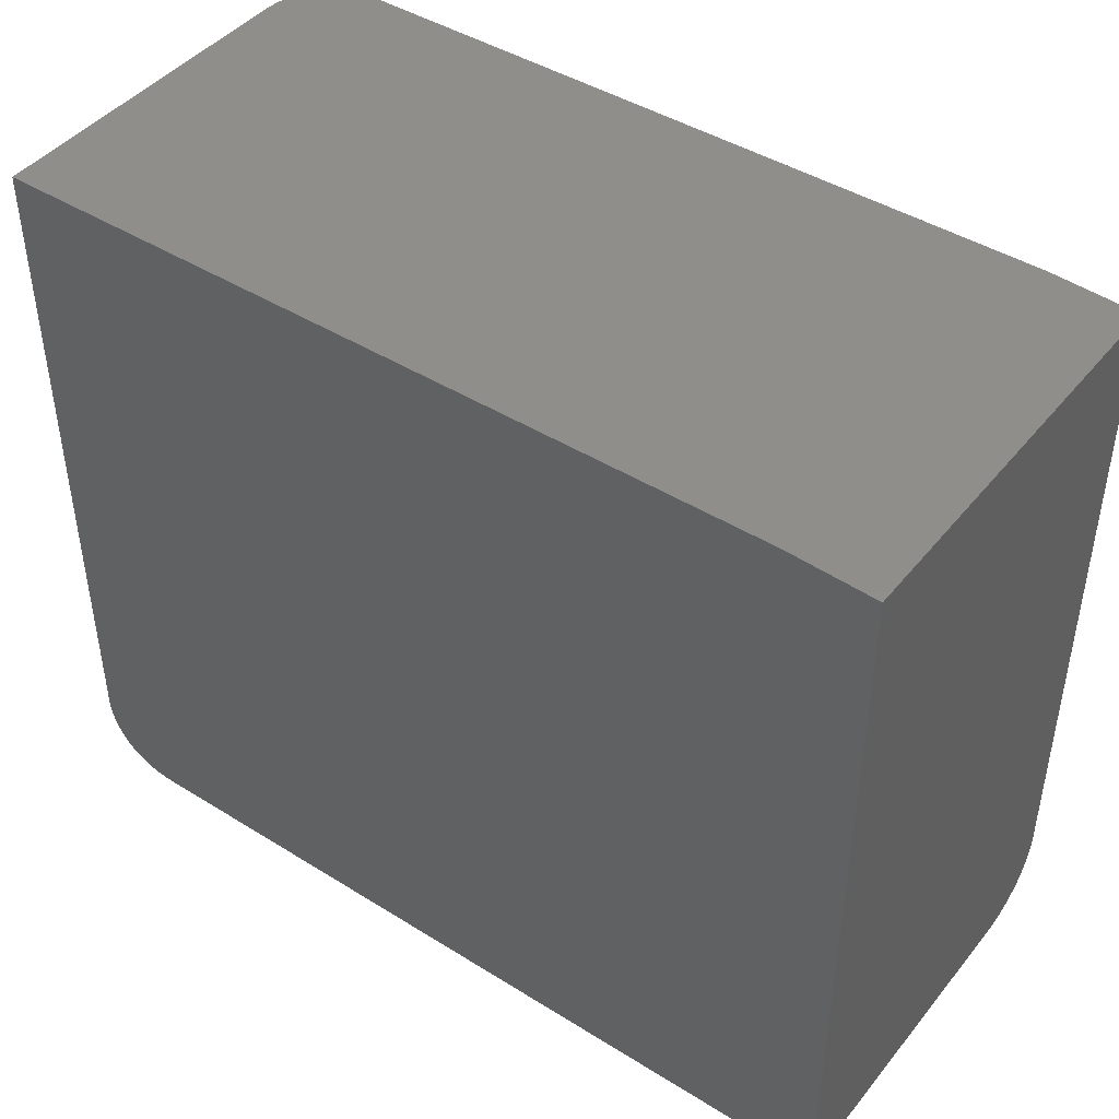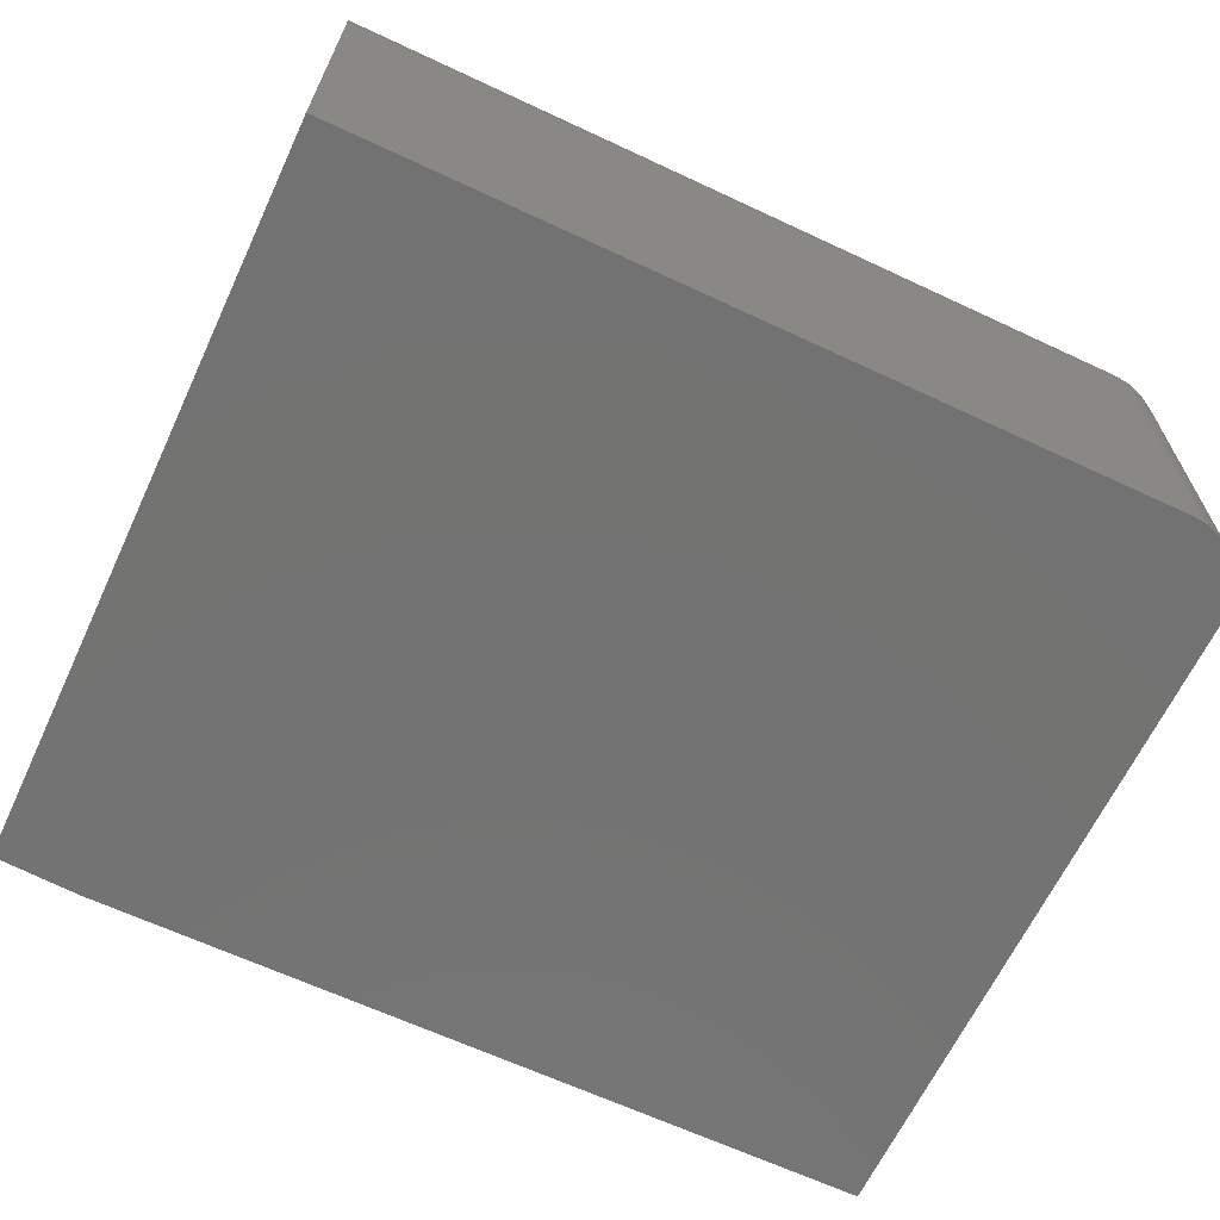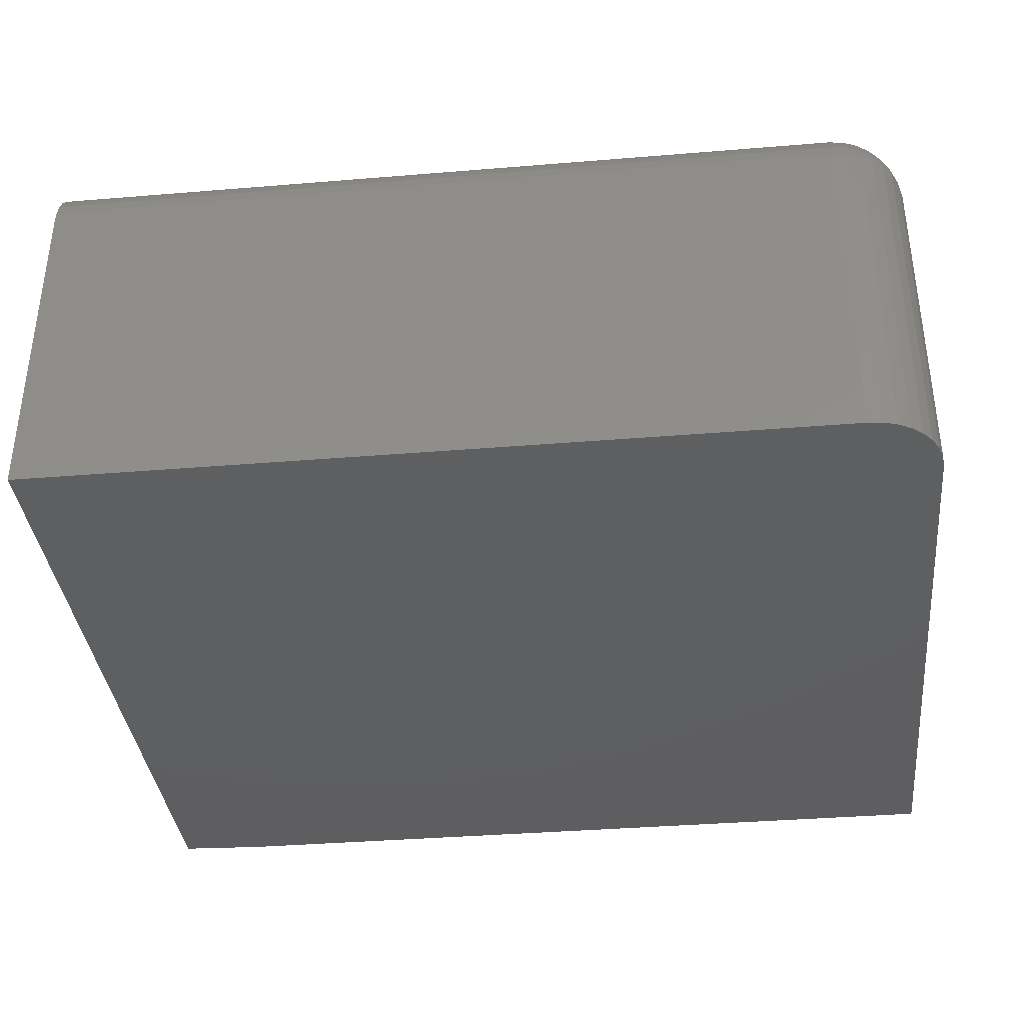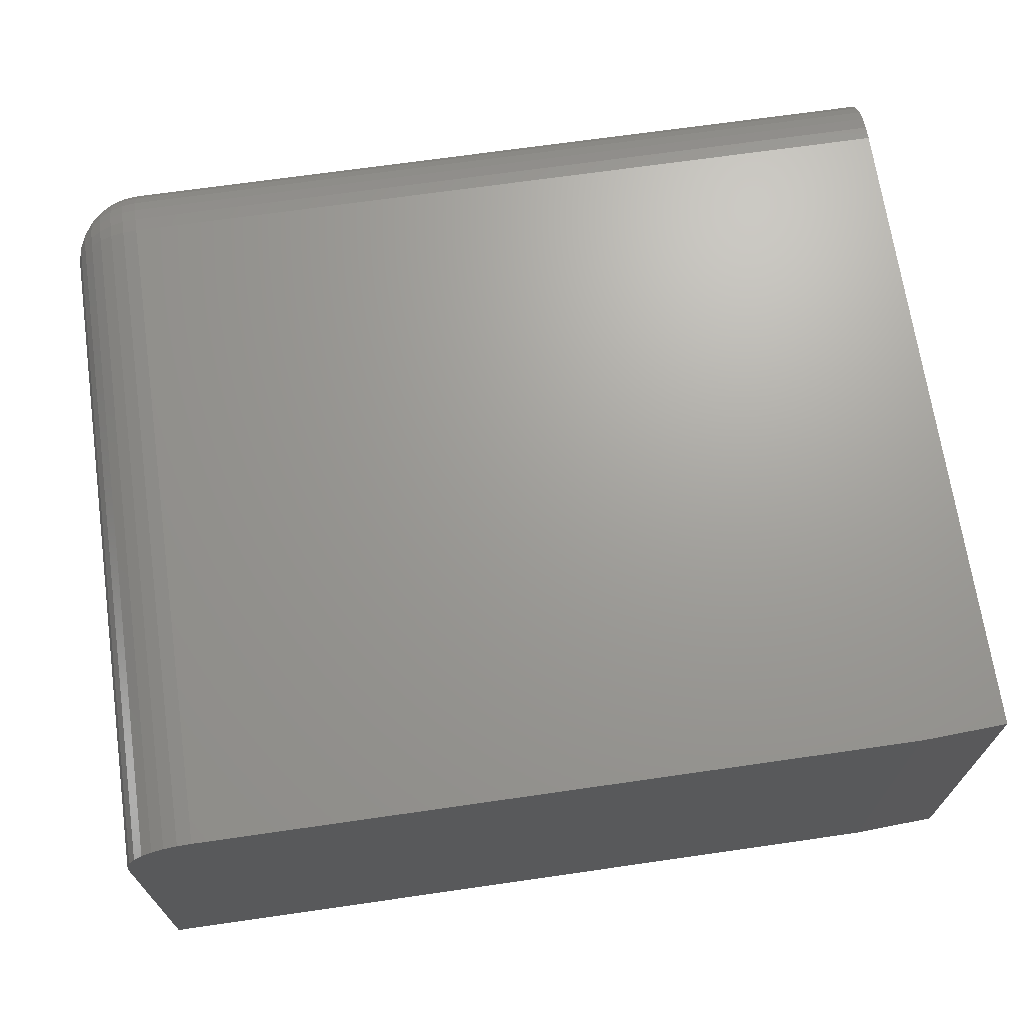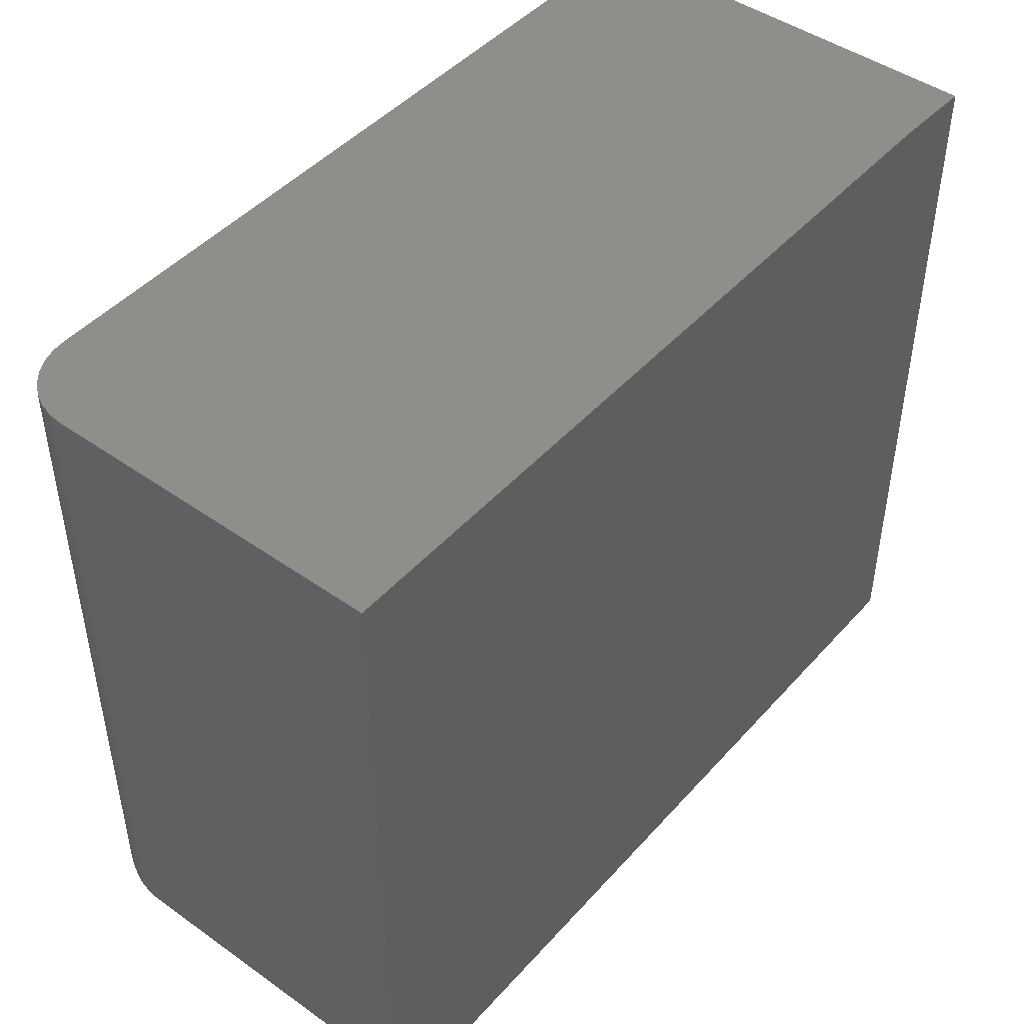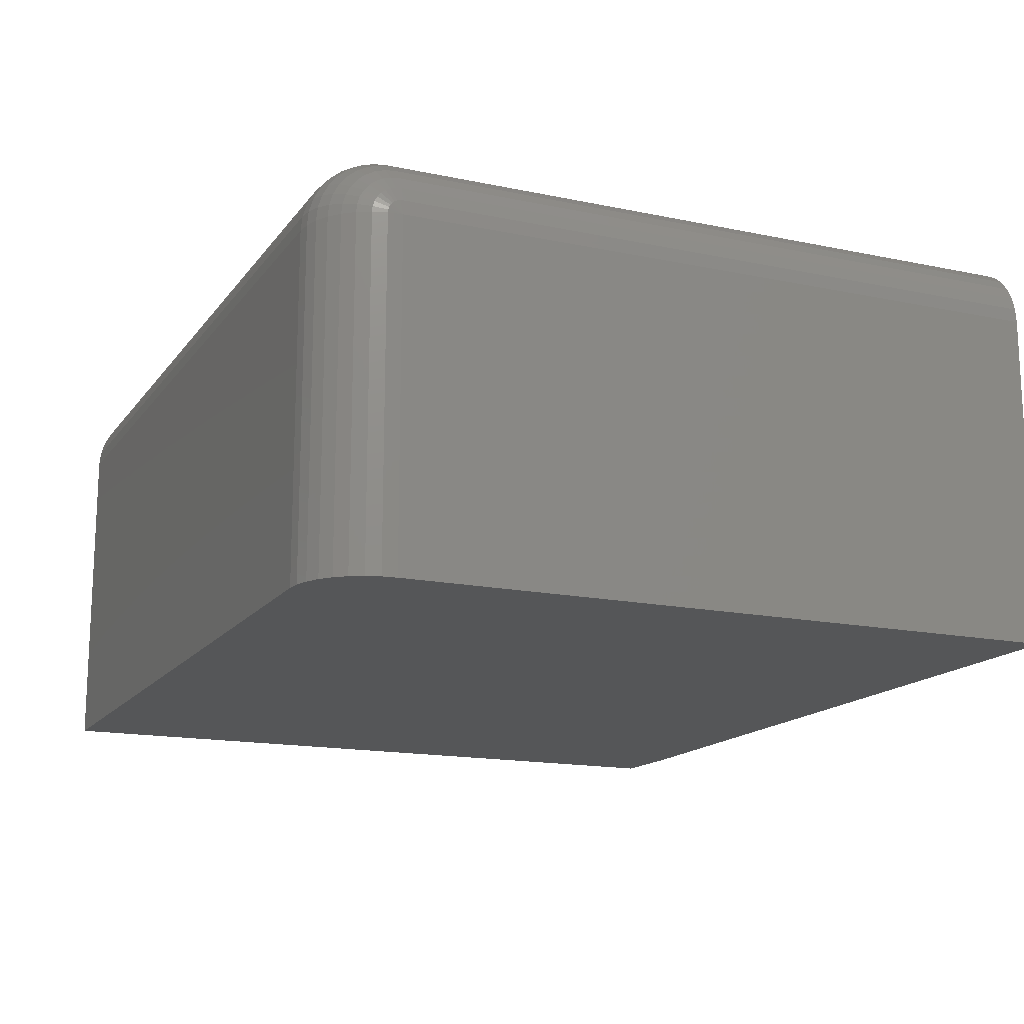
<metadata>
{"format":"stl","ext":"stl","renderer":"f3d","projection":"perspective","resolution":1024,"background":"white","views":[{"elev":44.2,"azim":36.1,"up":"+Z"},{"elev":-65.0,"azim":154.8,"up":"+Y"},{"elev":-36.8,"azim":-173.9,"up":"+Y"},{"elev":68.8,"azim":-8.2,"up":"+Y"},{"elev":46.0,"azim":-51.0,"up":"+Z"},{"elev":-15.7,"azim":-113.8,"up":"+Y"}]}
</metadata>
<code>
# stl→obj: 106 verts, 208 faces
v 0.6016 0.3516 0.6383
v 0.75 0.3516 0.6305
v -0.625 0.3516 0.6383
v 0.75 0.3516 -0.5156
v -0.625 0.3516 -0.5156
v -0.75 -0.3516 0.6383
v 0.75 -0.3516 0.6305
v 0.6016 -0.3516 0.6383
v -0.75 -0.3516 -0.5156
v -0.7476 -0.3516 -0.54
v -0.7405 -0.3516 -0.5635
v -0.7289 -0.3516 -0.5851
v -0.7134 -0.3516 -0.604
v -0.6944 -0.3516 -0.6196
v -0.6728 -0.3516 -0.6311
v -0.6494 -0.3516 -0.6382
v -0.625 -0.3516 -0.6406
v 0.75 -0.3516 -0.6406
v -0.6494 0.3492 0.6383
v -0.6728 0.342 0.6383
v -0.6944 0.3305 0.6383
v -0.7134 0.315 0.6383
v -0.7289 0.296 0.6383
v -0.7405 0.2744 0.6383
v -0.7476 0.2509 0.6383
v -0.75 0.2266 0.6383
v -0.625 0.3492 -0.54
v 0.75 0.3492 -0.54
v -0.625 0.342 -0.5635
v 0.75 0.342 -0.5635
v -0.625 0.3305 -0.5851
v 0.75 0.3305 -0.5851
v -0.625 0.315 -0.604
v 0.75 0.315 -0.604
v -0.625 0.296 -0.6196
v 0.75 0.296 -0.6196
v -0.625 0.2744 -0.6311
v 0.75 0.2744 -0.6311
v -0.625 0.2509 -0.6382
v 0.75 0.2509 -0.6382
v -0.625 0.2266 -0.6406
v 0.75 0.2266 -0.6406
v -0.75 0.2266 -0.5156
v -0.6494 0.3492 -0.5156
v -0.6728 0.342 -0.5156
v -0.6944 0.3305 -0.5156
v -0.7134 0.315 -0.5156
v -0.7289 0.296 -0.5156
v -0.7405 0.2744 -0.5156
v -0.7476 0.2509 -0.5156
v -0.6494 0.2266 -0.6382
v -0.6728 0.2266 -0.6311
v -0.6944 0.2266 -0.6196
v -0.7134 0.2266 -0.604
v -0.7289 0.2266 -0.5851
v -0.7405 0.2266 -0.5635
v -0.7476 0.2266 -0.54
v -0.7476 0.2505 -0.5204
v -0.7476 0.2491 -0.525
v -0.7476 0.2468 -0.5292
v -0.7476 0.2438 -0.5329
v -0.7476 0.2401 -0.5359
v -0.7476 0.2359 -0.5382
v -0.7476 0.2313 -0.5395
v -0.7405 0.2359 -0.5625
v -0.7289 0.2401 -0.5837
v -0.7134 0.2438 -0.6023
v -0.6944 0.2468 -0.6176
v -0.6728 0.2491 -0.6289
v -0.6494 0.2505 -0.6359
v -0.7405 0.2735 -0.525
v -0.7289 0.2947 -0.5292
v -0.7134 0.3133 -0.5329
v -0.6944 0.3285 -0.5359
v -0.6728 0.3398 -0.5382
v -0.6494 0.3468 -0.5395
v -0.7405 0.2708 -0.5339
v -0.7289 0.2907 -0.5422
v -0.7134 0.3082 -0.5494
v -0.6944 0.3226 -0.5554
v -0.6728 0.3333 -0.5598
v -0.6494 0.3398 -0.5625
v -0.7405 0.2663 -0.5422
v -0.7289 0.2843 -0.5542
v -0.7134 0.3001 -0.5647
v -0.6944 0.313 -0.5734
v -0.6728 0.3226 -0.5798
v -0.6494 0.3285 -0.5837
v -0.7405 0.2604 -0.5494
v -0.7289 0.2757 -0.5647
v -0.7134 0.2891 -0.5781
v -0.6944 0.3001 -0.5891
v -0.6728 0.3082 -0.5973
v -0.6494 0.3133 -0.6023
v -0.7405 0.2531 -0.5554
v -0.7289 0.2651 -0.5734
v -0.7134 0.2757 -0.5891
v -0.6944 0.2843 -0.602
v -0.6728 0.2907 -0.6116
v -0.6494 0.2947 -0.6176
v -0.7405 0.2449 -0.5598
v -0.7289 0.2531 -0.5798
v -0.7134 0.2604 -0.5973
v -0.6944 0.2663 -0.6116
v -0.6728 0.2708 -0.6223
v -0.6494 0.2735 -0.6289
f 1 2 3
f 3 2 4
f 3 4 5
f 6 7 8
f 9 10 11
f 9 11 12
f 9 12 13
f 9 13 14
f 9 14 15
f 9 15 16
f 9 16 17
f 9 17 18
f 9 18 7
f 9 7 6
f 6 8 1
f 6 1 3
f 6 3 19
f 6 19 20
f 6 20 21
f 6 21 22
f 6 22 23
f 6 23 24
f 6 24 25
f 6 25 26
f 5 4 27
f 27 4 28
f 27 28 29
f 29 28 30
f 29 30 31
f 31 30 32
f 31 32 33
f 33 32 34
f 33 34 35
f 35 34 36
f 35 36 37
f 37 36 38
f 37 38 39
f 39 38 40
f 39 40 41
f 41 40 42
f 6 26 9
f 9 26 43
f 17 41 18
f 18 41 42
f 3 5 19
f 19 5 44
f 19 44 20
f 20 44 45
f 20 45 21
f 21 45 46
f 21 46 22
f 22 46 47
f 22 47 23
f 23 47 48
f 23 48 24
f 24 48 49
f 24 49 25
f 25 49 50
f 25 50 26
f 26 50 43
f 41 17 51
f 51 17 16
f 51 16 52
f 52 16 15
f 52 15 53
f 53 15 14
f 53 14 54
f 54 14 13
f 54 13 55
f 55 13 12
f 55 12 56
f 56 12 11
f 56 11 57
f 57 11 10
f 57 10 43
f 43 10 9
f 43 50 58
f 43 58 59
f 43 59 60
f 43 60 61
f 43 61 62
f 43 62 63
f 43 63 64
f 43 64 57
f 57 64 56
f 56 64 65
f 56 65 55
f 55 65 66
f 55 66 54
f 54 66 67
f 54 67 53
f 53 67 68
f 53 68 52
f 52 68 69
f 52 69 51
f 51 69 70
f 51 70 41
f 41 70 39
f 58 50 71
f 71 50 49
f 71 49 72
f 72 49 48
f 72 48 73
f 73 48 47
f 73 47 74
f 74 47 46
f 74 46 75
f 75 46 45
f 75 45 76
f 76 45 44
f 76 44 27
f 27 44 5
f 59 58 77
f 77 58 71
f 77 71 78
f 78 71 72
f 78 72 79
f 79 72 73
f 79 73 80
f 80 73 74
f 80 74 81
f 81 74 75
f 81 75 82
f 82 75 76
f 82 76 29
f 29 76 27
f 60 59 83
f 83 59 77
f 83 77 84
f 84 77 78
f 84 78 85
f 85 78 79
f 85 79 86
f 86 79 80
f 86 80 87
f 87 80 81
f 87 81 88
f 88 81 82
f 88 82 31
f 31 82 29
f 61 60 89
f 89 60 83
f 89 83 90
f 90 83 84
f 90 84 91
f 91 84 85
f 91 85 92
f 92 85 86
f 92 86 93
f 93 86 87
f 93 87 94
f 94 87 88
f 94 88 33
f 33 88 31
f 62 61 95
f 95 61 89
f 95 89 96
f 96 89 90
f 96 90 97
f 97 90 91
f 97 91 98
f 98 91 92
f 98 92 99
f 99 92 93
f 99 93 100
f 100 93 94
f 100 94 35
f 35 94 33
f 63 62 101
f 101 62 95
f 101 95 102
f 102 95 96
f 102 96 103
f 103 96 97
f 103 97 104
f 104 97 98
f 104 98 105
f 105 98 99
f 105 99 106
f 106 99 100
f 106 100 37
f 37 100 35
f 64 63 65
f 65 63 101
f 65 101 66
f 66 101 102
f 66 102 67
f 67 102 103
f 67 103 68
f 68 103 104
f 68 104 69
f 69 104 105
f 69 105 70
f 70 105 106
f 70 106 39
f 39 106 37
f 42 40 18
f 4 2 7
f 4 7 18
f 4 18 40
f 4 40 38
f 4 38 36
f 4 36 34
f 4 34 32
f 4 32 30
f 4 30 28
f 7 2 8
f 8 2 1

</code>
